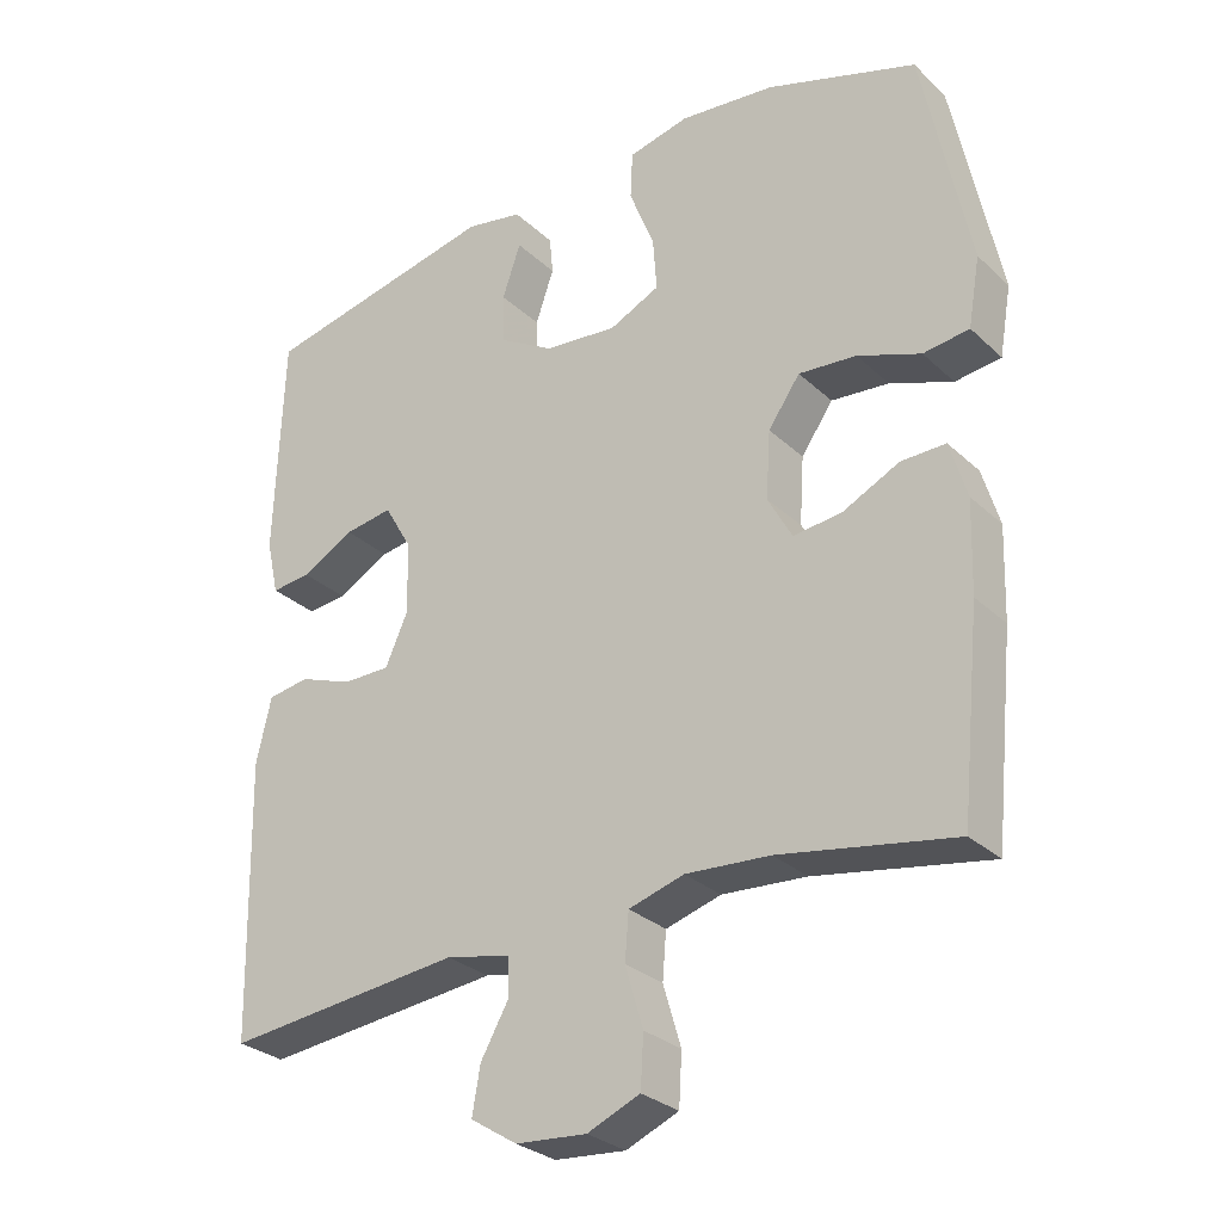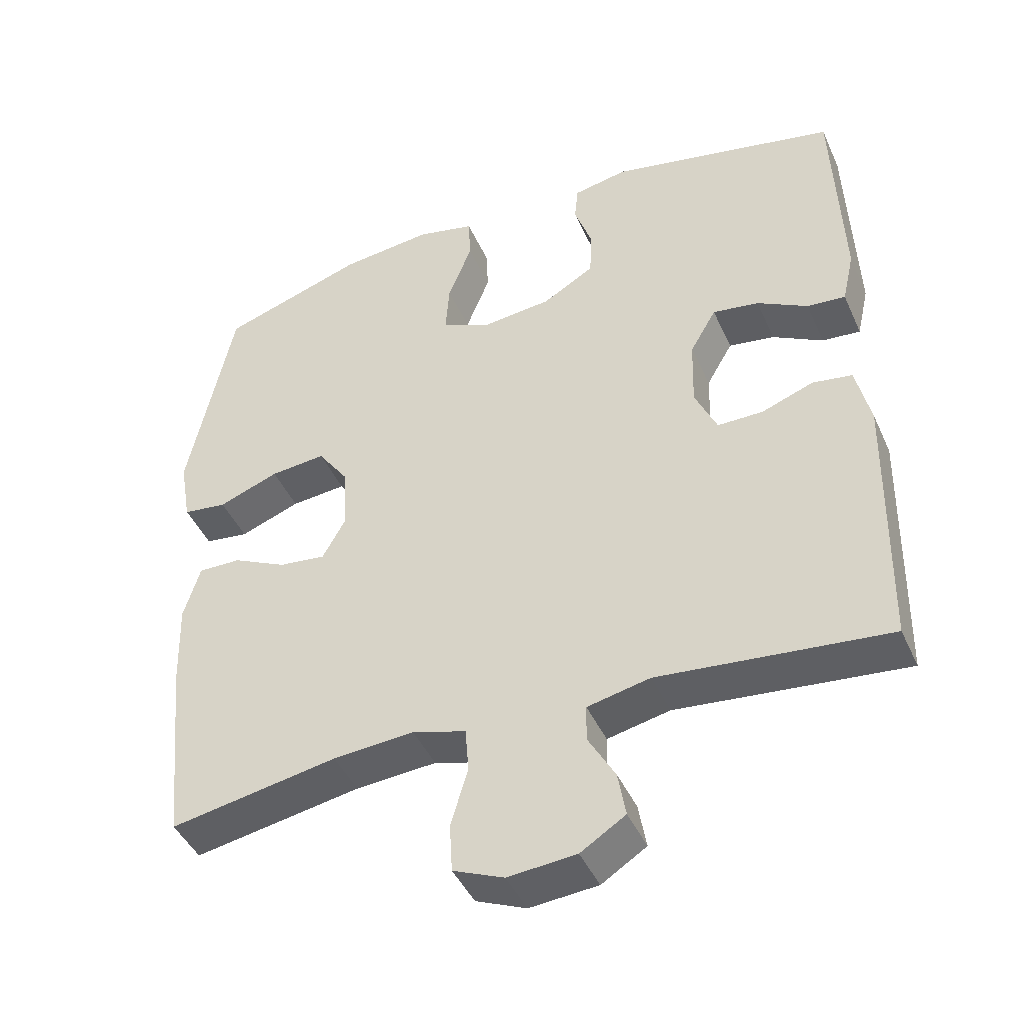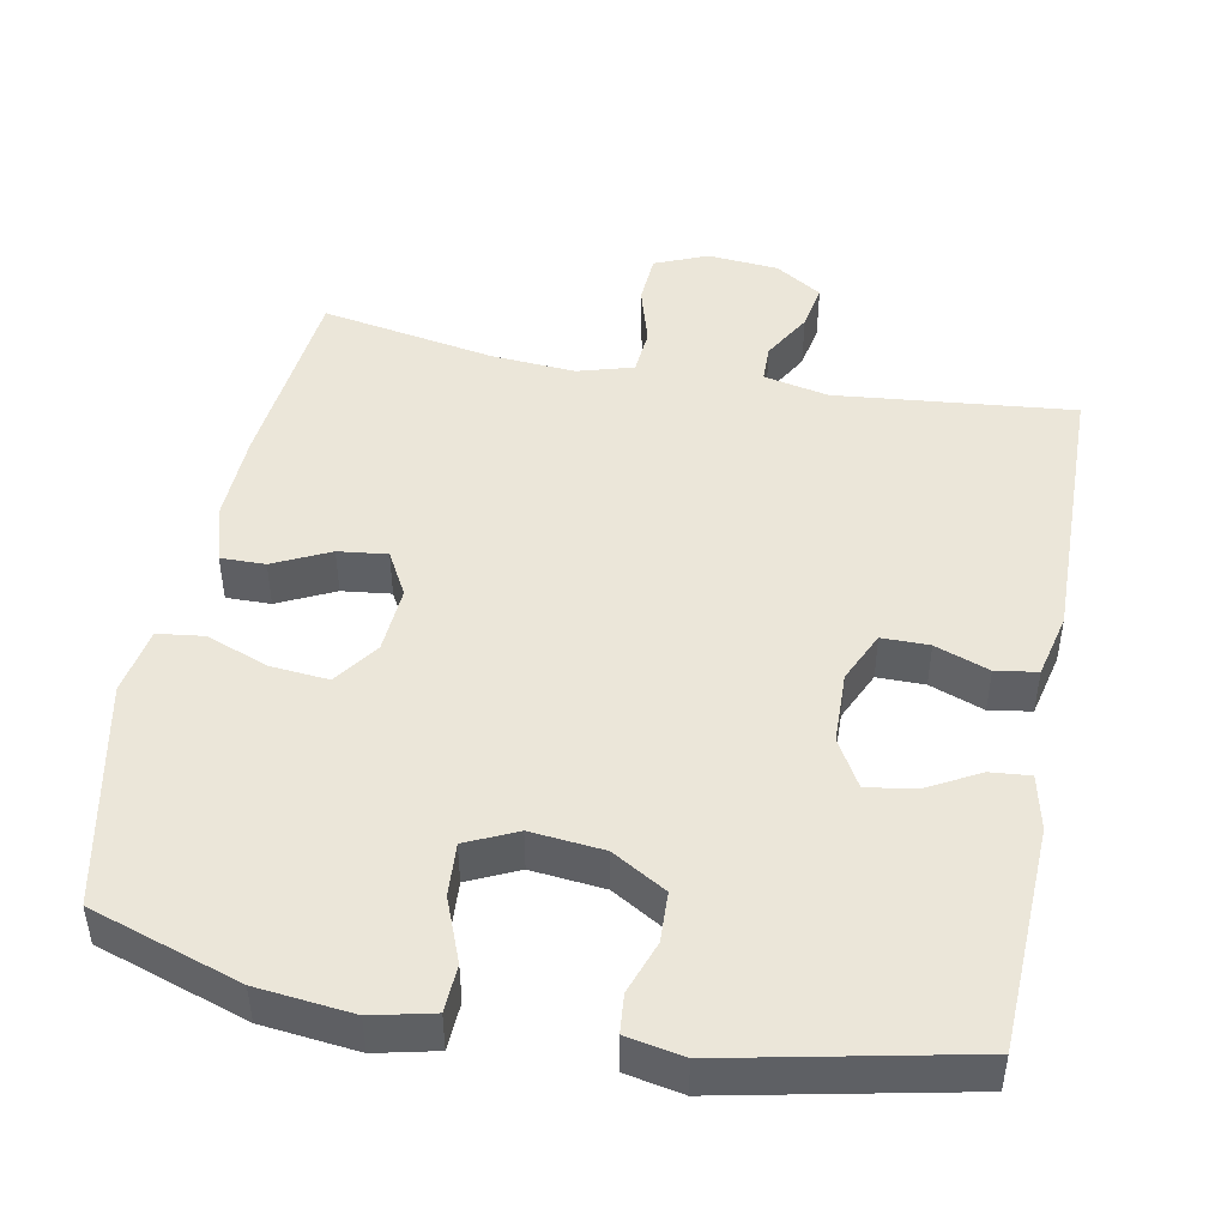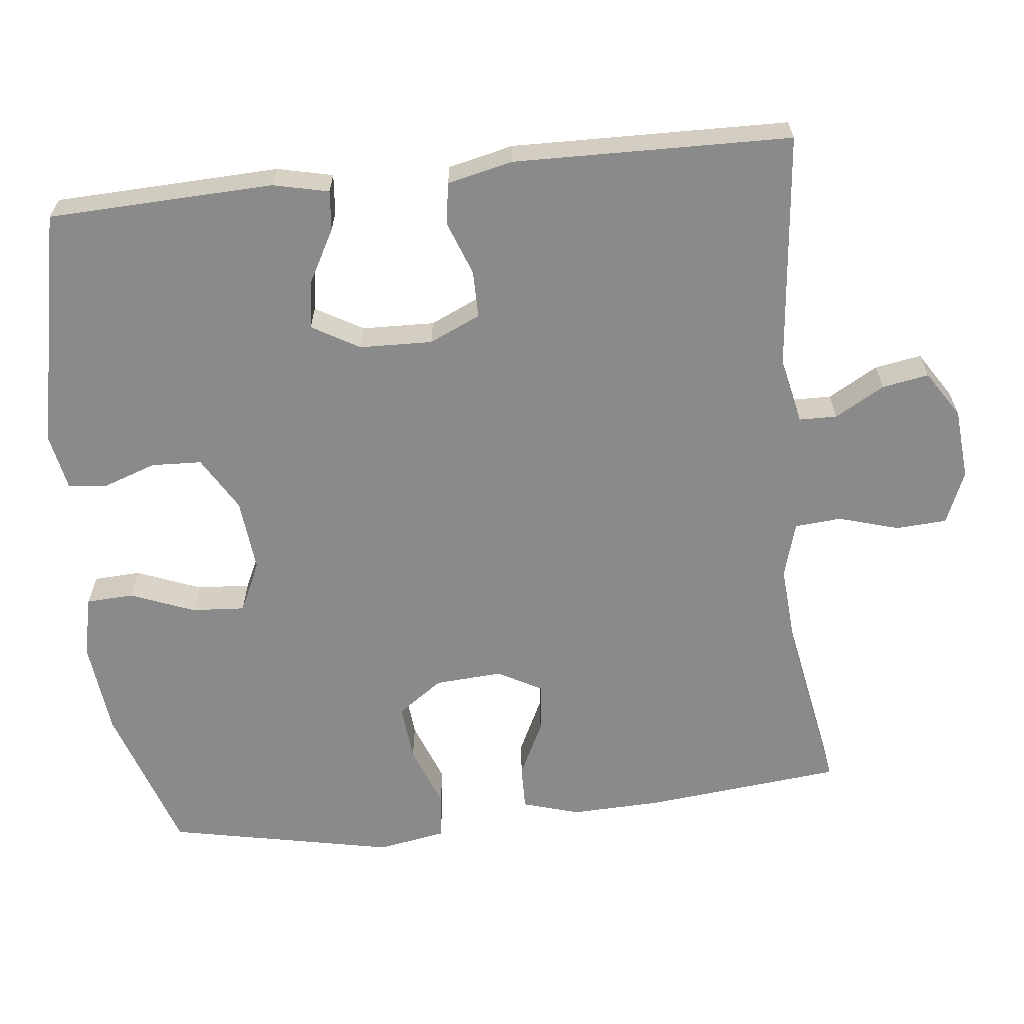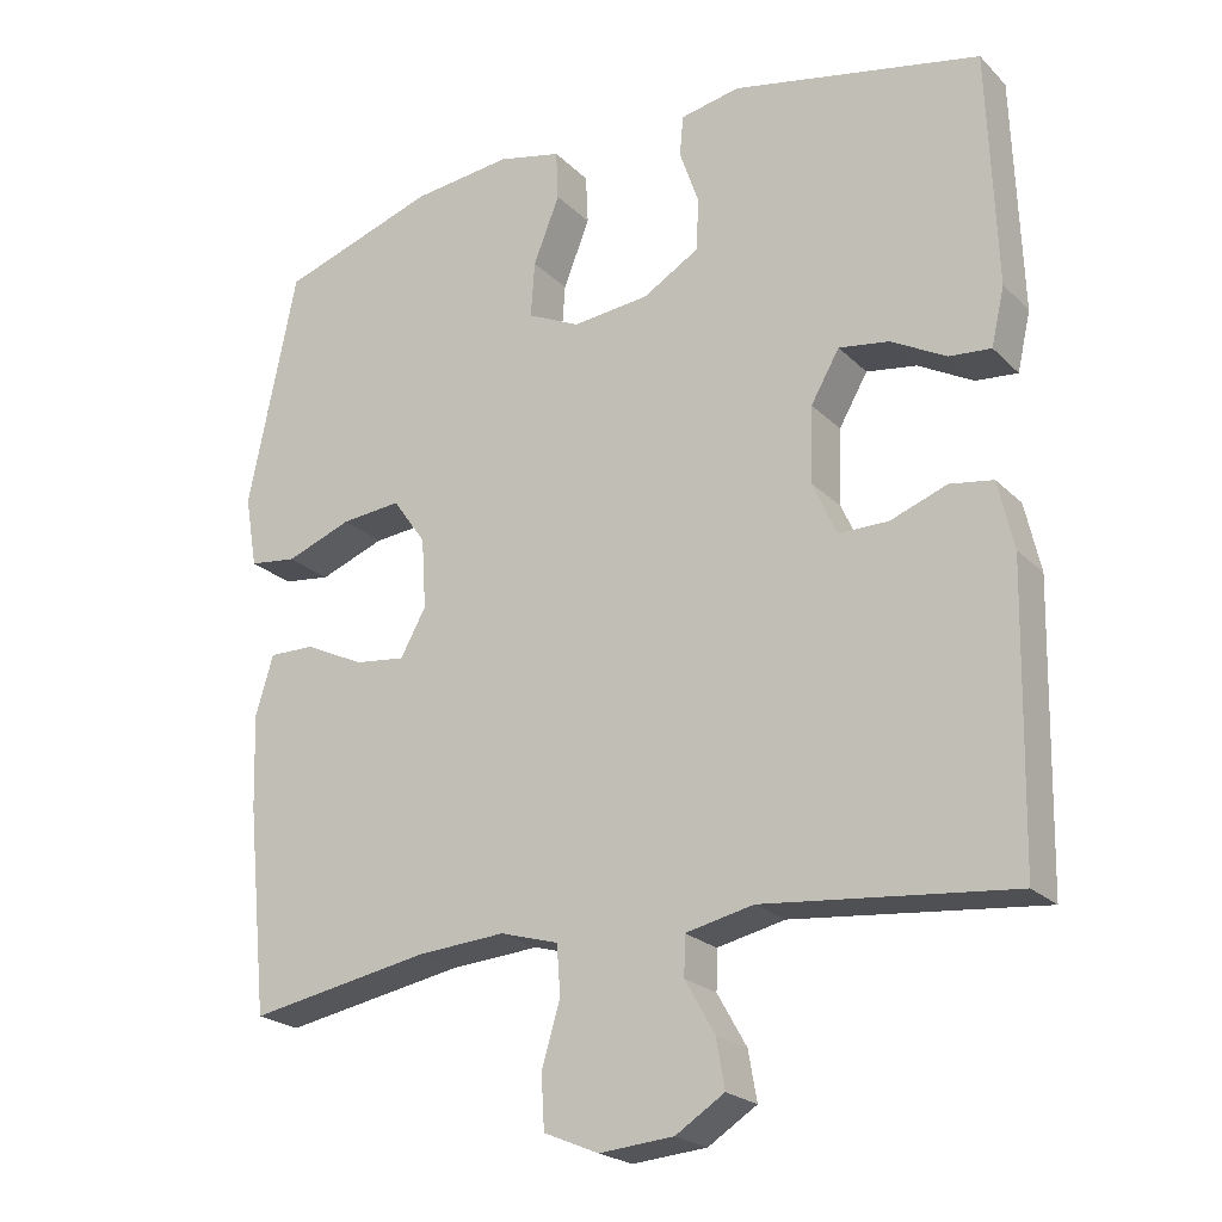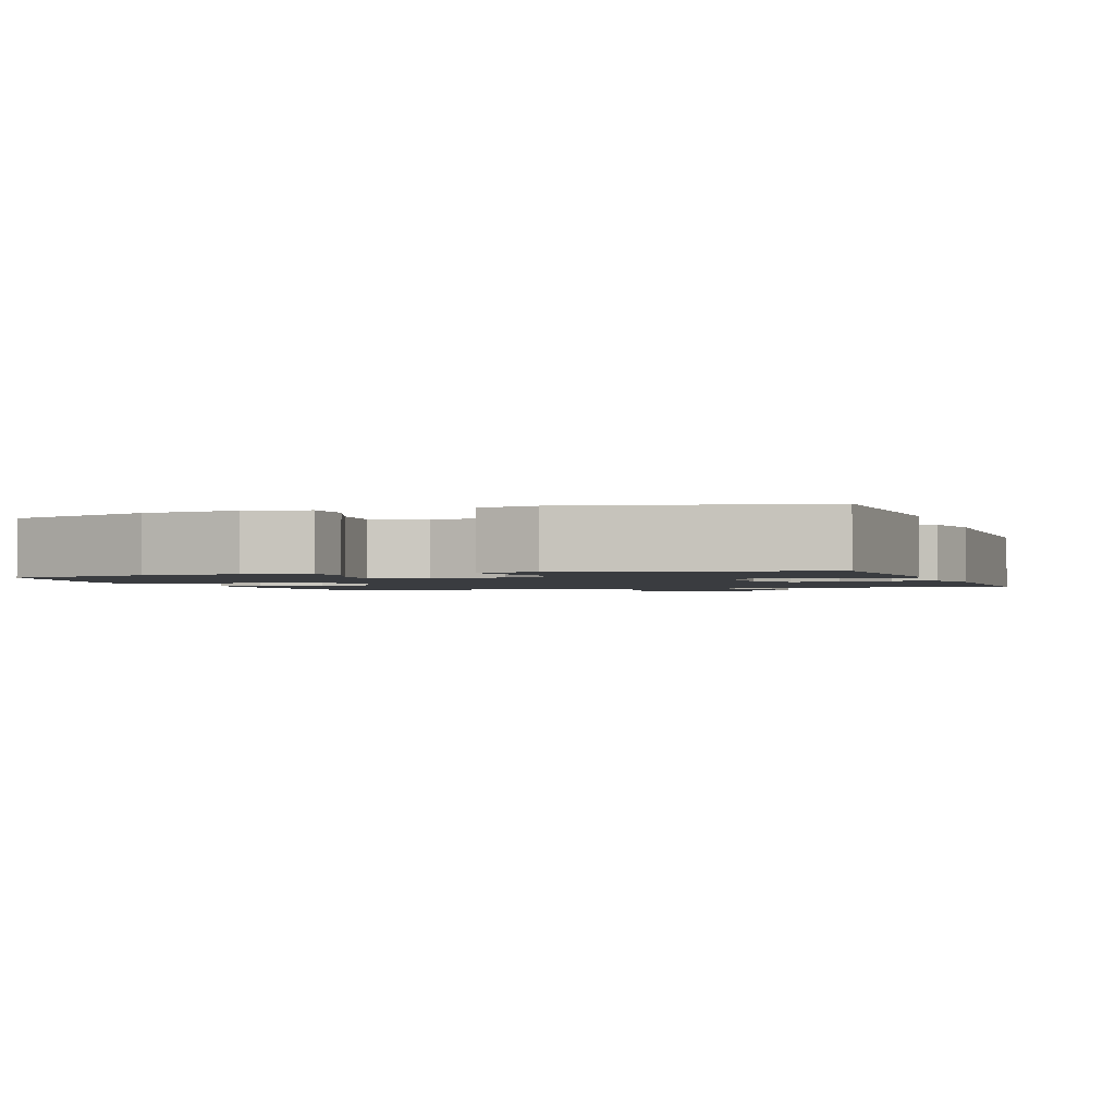
<metadata>
{"format":"obj","ext":"obj","renderer":"f3d","projection":"perspective","resolution":1024,"background":"white","views":[{"elev":-29.1,"azim":-143.3,"up":"+Z"},{"elev":-44.2,"azim":23.2,"up":"+Z"},{"elev":46.8,"azim":11.0,"up":"+Y"},{"elev":-63.5,"azim":96.3,"up":"+Y"},{"elev":-22.4,"azim":32.1,"up":"+Z"},{"elev":-1.7,"azim":19.5,"up":"+Y"}]}
</metadata>
<code>
v -0.5 0.07 -0.5
v -0.527 0.07 -0.233
v -0.531 0.07 -0.111
v -0.508 0.07 -0.034
v -0.448 0.07 -0.035
v -0.372 0.07 -0.072
v -0.306 0.07 -0.08
v -0.273 0.07 -0.02
v -0.279 0.07 0.071
v -0.322 0.07 0.132
v -0.4 0.07 0.125
v -0.485 0.07 0.093
v -0.547 0.07 0.101
v -0.563 0.07 0.193
v -0.5 0.07 0.5
v -0.297 0.07 0.567
v -0.168 0.07 0.581
v -0.086 0.07 0.562
v -0.083 0.07 0.498
v -0.117 0.07 0.412
v -0.122 0.07 0.34
v -0.054 0.07 0.308
v 0.045 0.07 0.318
v 0.118 0.07 0.361
v 0.121 0.07 0.429
v 0.096 0.07 0.501
v 0.101 0.07 0.553
v 0.178 0.07 0.568
v 0.5 0.07 0.5
v 0.511 0.07 0.196
v 0.494 0.07 0.121
v 0.44 0.07 0.126
v 0.369 0.07 0.165
v 0.304 0.07 0.175
v 0.267 0.07 0.111
v 0.264 0.07 0.013
v 0.295 0.07 -0.056
v 0.359 0.07 -0.056
v 0.432 0.07 -0.029
v 0.488 0.07 -0.038
v 0.508 0.07 -0.126
v 0.5 0.07 -0.5
v 0.179 0.07 -0.467
v 0.091 0.07 -0.486
v 0.09 0.07 -0.537
v 0.128 0.07 -0.604
v 0.139 0.07 -0.667
v 0.076 0.07 -0.707
v -0.02 0.07 -0.715
v -0.091 0.07 -0.685
v -0.095 0.07 -0.616
v -0.071 0.07 -0.535
v -0.076 0.07 -0.472
v -0.151 0.07 -0.45
v -0.265 0.07 -0.458
v -0.5 0 -0.5
v -0.527 0 -0.233
v -0.531 0 -0.111
v -0.508 0 -0.034
v -0.448 0 -0.035
v -0.372 0 -0.072
v -0.306 0 -0.08
v -0.273 0 -0.02
v -0.279 0 0.071
v -0.322 0 0.132
v -0.4 0 0.125
v -0.485 0 0.093
v -0.547 0 0.101
v -0.563 0 0.193
v -0.5 0 0.5
v -0.297 0 0.567
v -0.168 0 0.581
v -0.086 0 0.562
v -0.083 0 0.498
v -0.117 0 0.412
v -0.122 0 0.34
v -0.054 0 0.308
v 0.045 0 0.318
v 0.118 0 0.361
v 0.121 0 0.429
v 0.096 0 0.501
v 0.101 0 0.553
v 0.178 0 0.568
v 0.5 0 0.5
v 0.511 0 0.196
v 0.494 0 0.121
v 0.44 0 0.126
v 0.369 0 0.165
v 0.304 0 0.175
v 0.267 0 0.111
v 0.264 0 0.013
v 0.295 0 -0.056
v 0.359 0 -0.056
v 0.432 0 -0.029
v 0.488 0 -0.038
v 0.508 0 -0.126
v 0.5 0 -0.5
v 0.179 0 -0.467
v 0.091 0 -0.486
v 0.09 0 -0.537
v 0.128 0 -0.604
v 0.139 0 -0.667
v 0.076 0 -0.707
v -0.02 0 -0.715
v -0.091 0 -0.685
v -0.095 0 -0.616
v -0.071 0 -0.535
v -0.076 0 -0.472
v -0.151 0 -0.45
v -0.265 0 -0.458
f 50 51 52
f 49 50 52
f 48 49 52
f 47 48 52
f 46 47 52
f 45 46 52
f 44 45 52 53
f 43 44 53 54
f 41 42 43
f 40 41 43
f 39 40 43
f 38 39 43
f 37 38 43 54
f 31 32 33
f 30 31 33
f 29 30 33
f 28 29 33
f 27 28 33
f 26 27 33
f 25 26 33
f 24 25 33 34
f 23 24 34 35
f 18 19 20
f 17 18 20
f 16 17 20
f 15 16 20
f 14 15 20
f 13 14 20
f 12 13 20
f 11 12 20
f 10 11 20 21
f 9 10 21 22
f 4 5 6
f 3 4 6
f 2 3 6
f 1 2 6
f 55 1 6
f 55 6 7
f 55 7 8
f 54 55 8
f 37 54 8
f 36 37 8
f 23 35 36
f 22 23 36
f 9 22 36
f 8 9 36
f 107 106 105
f 107 105 104
f 107 104 103
f 107 103 102
f 107 102 101
f 107 101 100
f 108 107 100 99
f 109 108 99 98
f 98 97 96
f 98 96 95
f 98 95 94
f 98 94 93
f 109 98 93 92
f 88 87 86
f 88 86 85
f 88 85 84
f 88 84 83
f 88 83 82
f 88 82 81
f 88 81 80
f 89 88 80 79
f 90 89 79 78
f 75 74 73
f 75 73 72
f 75 72 71
f 75 71 70
f 75 70 69
f 75 69 68
f 75 68 67
f 75 67 66
f 76 75 66 65
f 77 76 65 64
f 61 60 59
f 61 59 58
f 61 58 57
f 61 57 56
f 61 56 110
f 62 61 110
f 63 62 110
f 63 110 109
f 63 109 92
f 63 92 91
f 91 90 78
f 91 78 77
f 91 77 64
f 91 64 63
f 1 56 57 2
f 2 57 58 3
f 3 58 59 4
f 4 59 60 5
f 5 60 61 6
f 6 61 62 7
f 7 62 63 8
f 8 63 64 9
f 9 64 65 10
f 10 65 66 11
f 11 66 67 12
f 12 67 68 13
f 13 68 69 14
f 14 69 70 15
f 15 70 71 16
f 16 71 72 17
f 17 72 73 18
f 18 73 74 19
f 19 74 75 20
f 20 75 76 21
f 21 76 77 22
f 22 77 78 23
f 23 78 79 24
f 24 79 80 25
f 25 80 81 26
f 26 81 82 27
f 27 82 83 28
f 28 83 84 29
f 29 84 85 30
f 30 85 86 31
f 31 86 87 32
f 32 87 88 33
f 33 88 89 34
f 34 89 90 35
f 35 90 91 36
f 36 91 92 37
f 37 92 93 38
f 38 93 94 39
f 39 94 95 40
f 40 95 96 41
f 41 96 97 42
f 42 97 98 43
f 43 98 99 44
f 44 99 100 45
f 45 100 101 46
f 46 101 102 47
f 47 102 103 48
f 48 103 104 49
f 49 104 105 50
f 50 105 106 51
f 51 106 107 52
f 52 107 108 53
f 53 108 109 54
f 54 109 110 55
f 55 110 56 1

</code>
